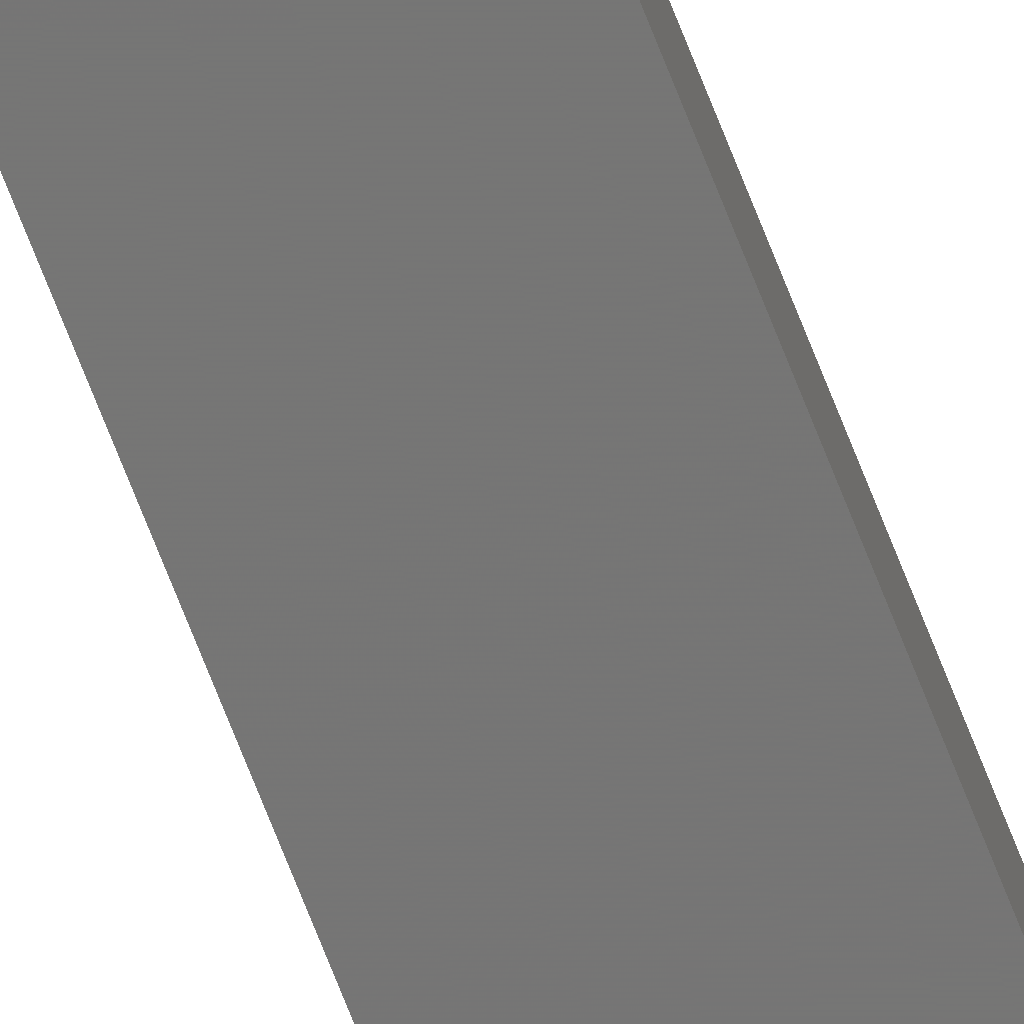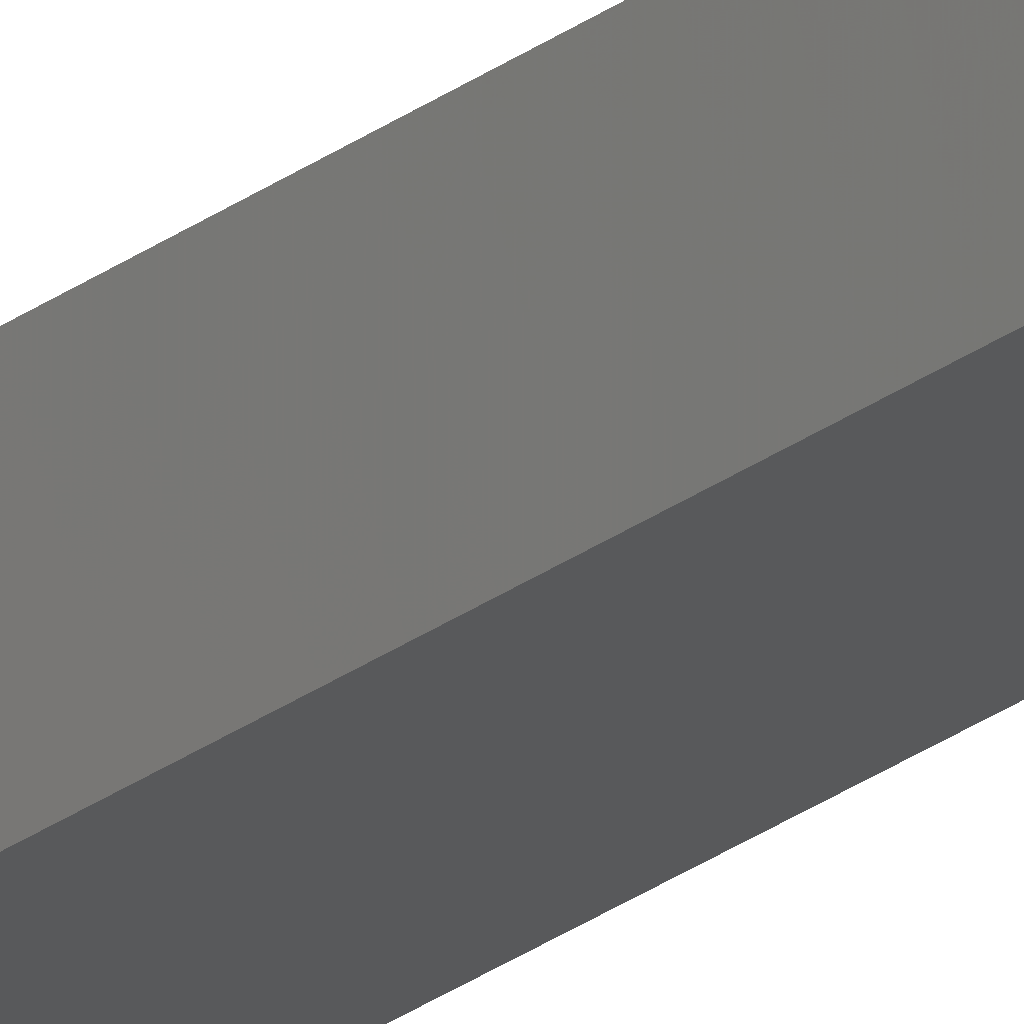
<metadata>
{"format":"stl","ext":"stl","renderer":"f3d","projection":"perspective","resolution":1024,"background":"white","views":[{"elev":-65.6,"azim":-159.4,"up":"+Y"},{"elev":-25.4,"azim":140.2,"up":"+Y"}]}
</metadata>
<code>
# stl→obj: 16 verts, 28 faces
v 9.867 3.822 -212.5
v 9.847 3.824 -212.5
v 9.847 3.824 -208.9
v 9.867 3.822 -208.9
v 9.887 3.82 -212.5
v 9.887 3.82 -208.9
v 9.907 3.818 -208.9
v 9.907 3.818 -212.5
v 9.902 3.768 -208.9
v 9.902 3.768 -212.5
v 9.842 3.774 -208.9
v 9.862 3.772 -212.5
v 9.862 3.772 -208.9
v 9.882 3.77 -208.9
v 9.842 3.774 -212.5
v 9.882 3.77 -212.5
f 1 2 3
f 1 3 4
f 5 4 6
f 5 6 7
f 5 1 4
f 8 5 7
f 8 7 9
f 10 8 9
f 11 12 13
f 13 12 14
f 15 12 11
f 14 16 9
f 12 16 14
f 16 10 9
f 2 15 11
f 2 11 3
f 16 8 10
f 12 5 16
f 16 5 8
f 15 1 12
f 12 1 5
f 15 2 1
f 7 14 9
f 6 14 7
f 4 13 14
f 4 14 6
f 3 11 13
f 3 13 4

</code>
